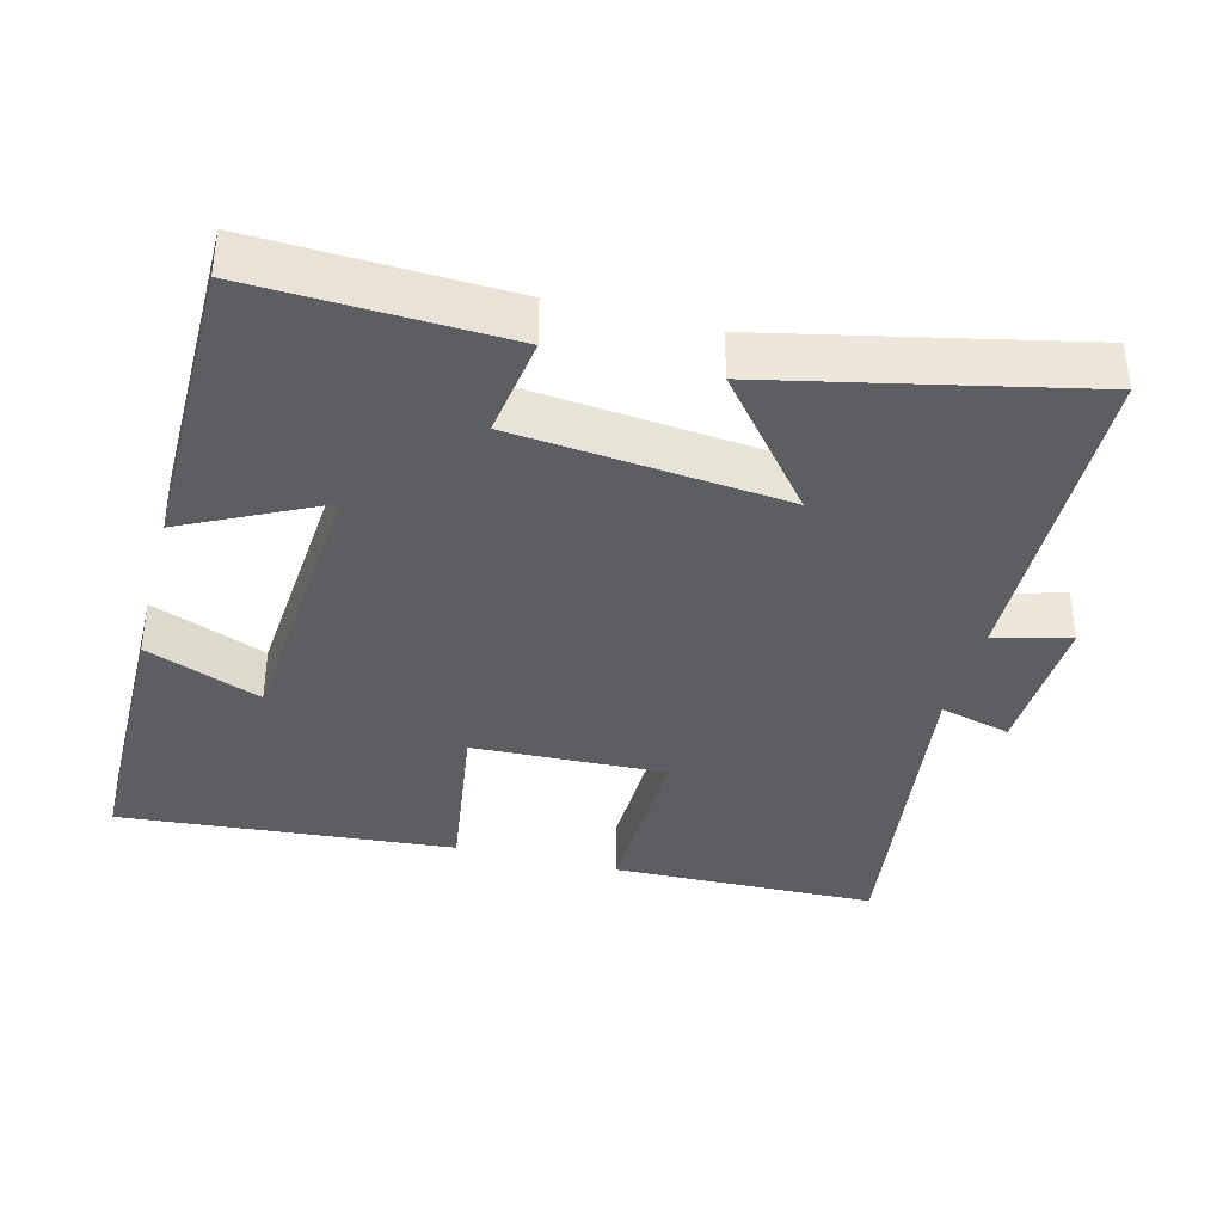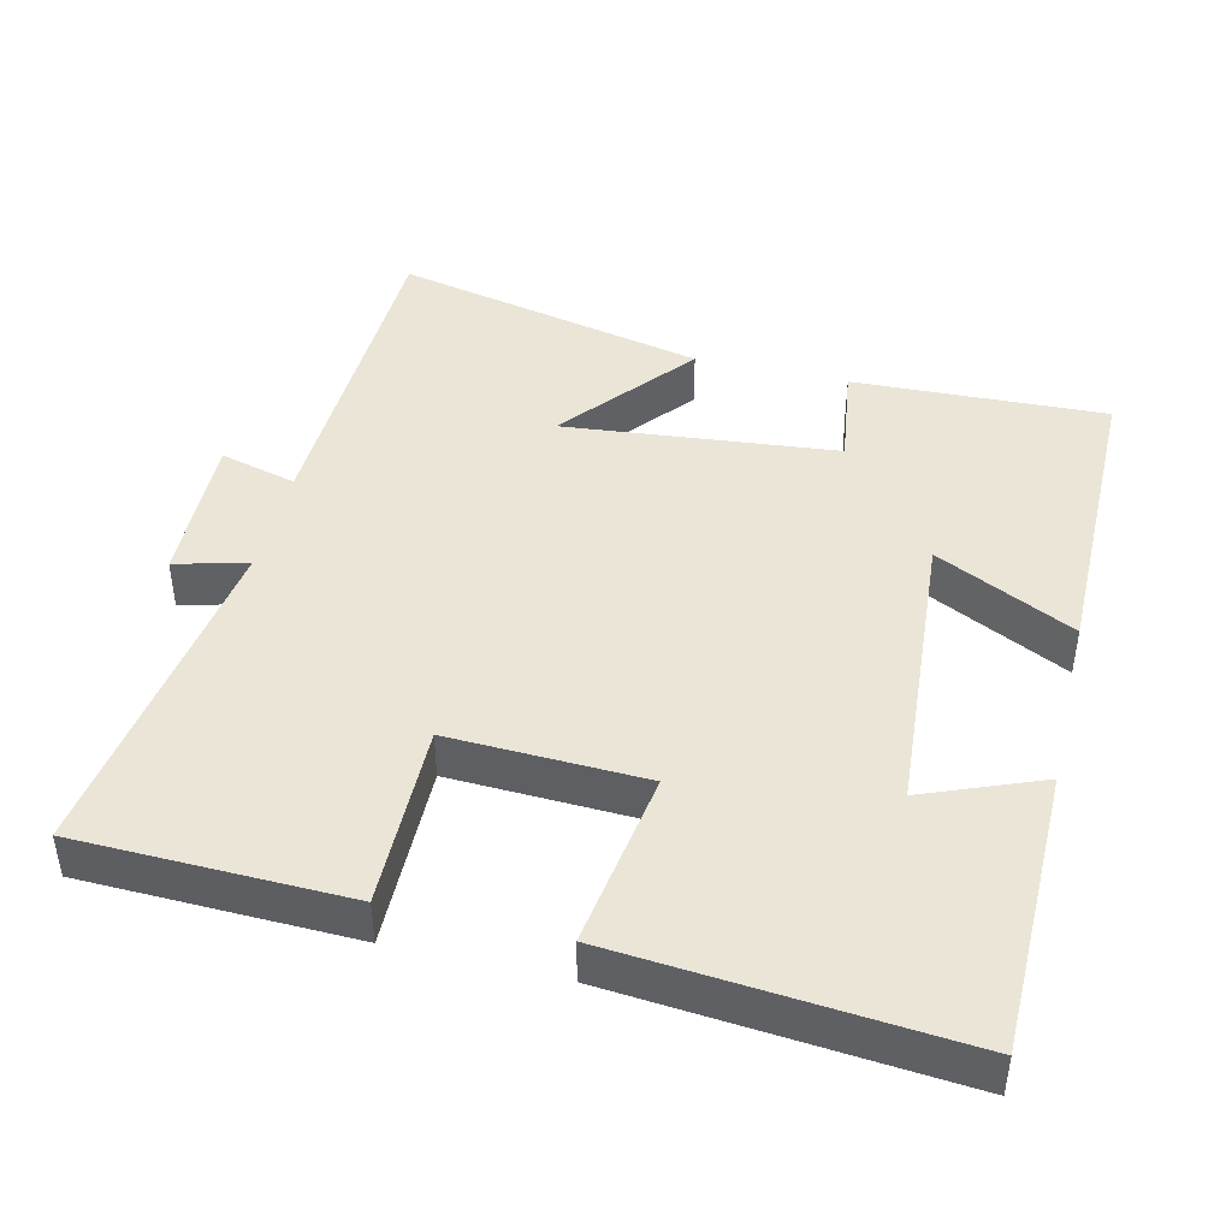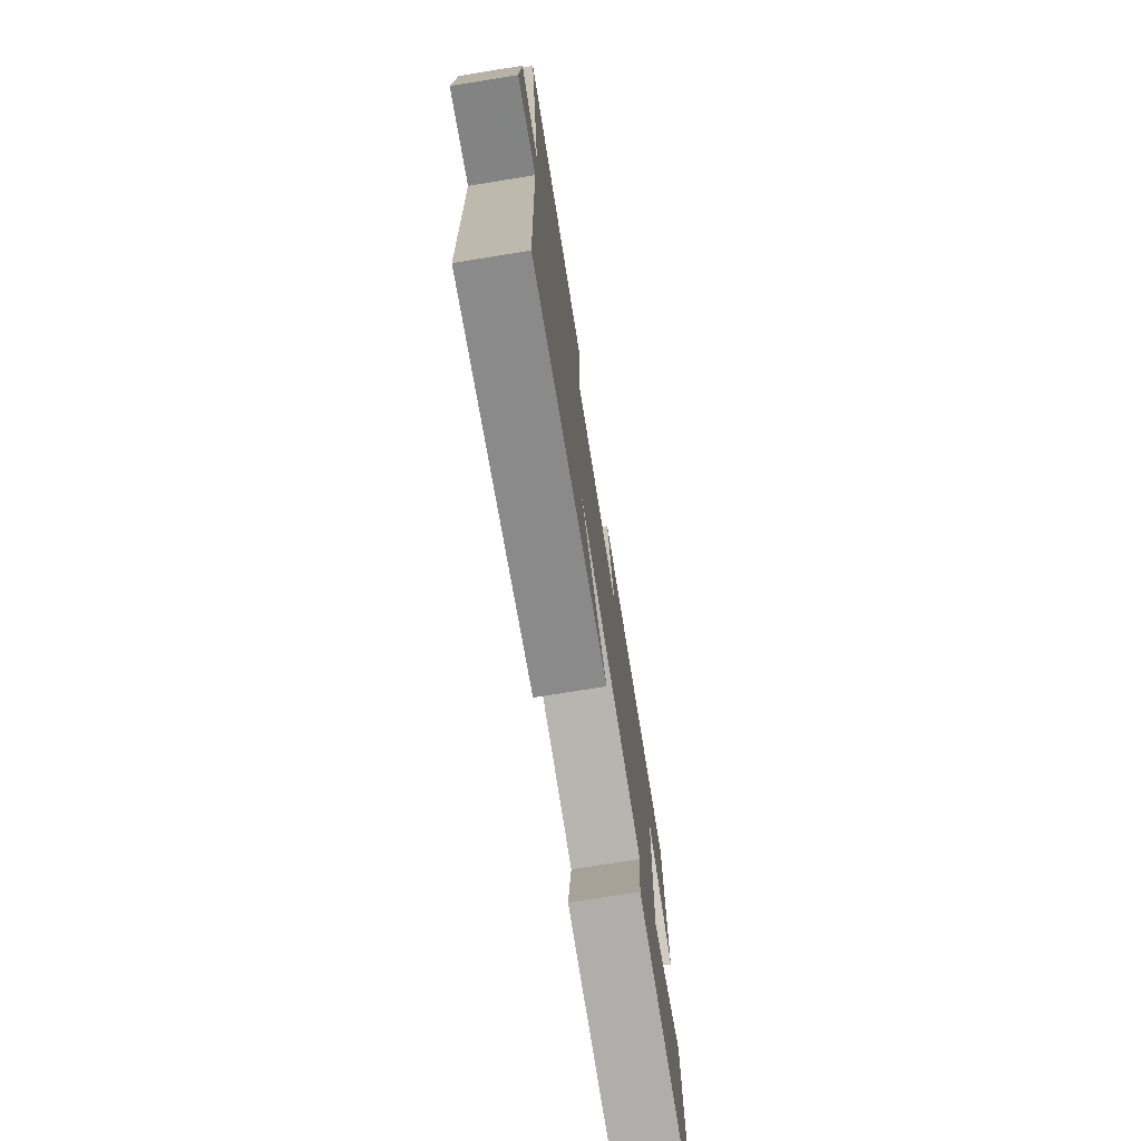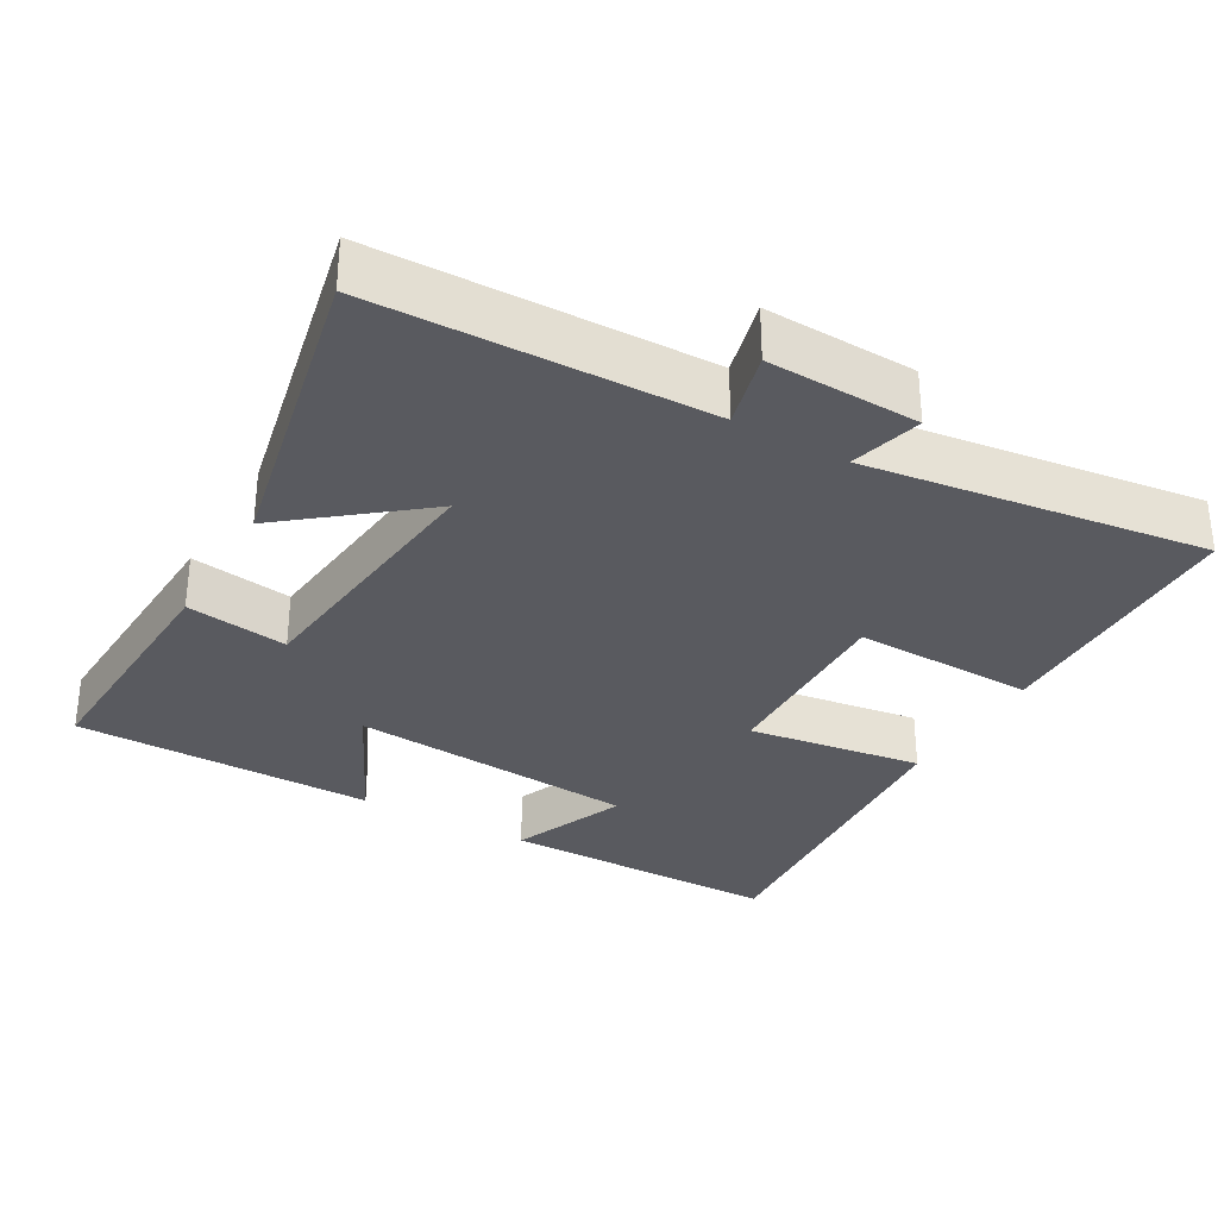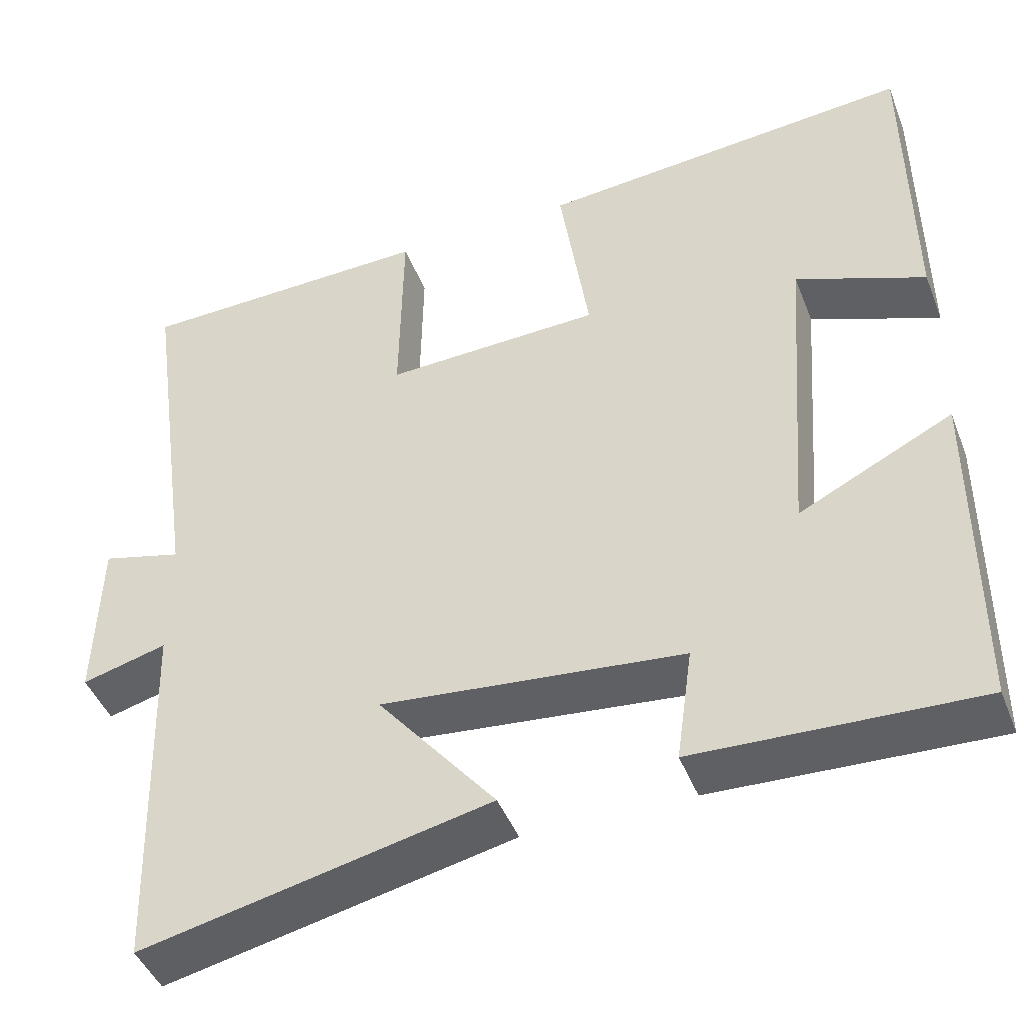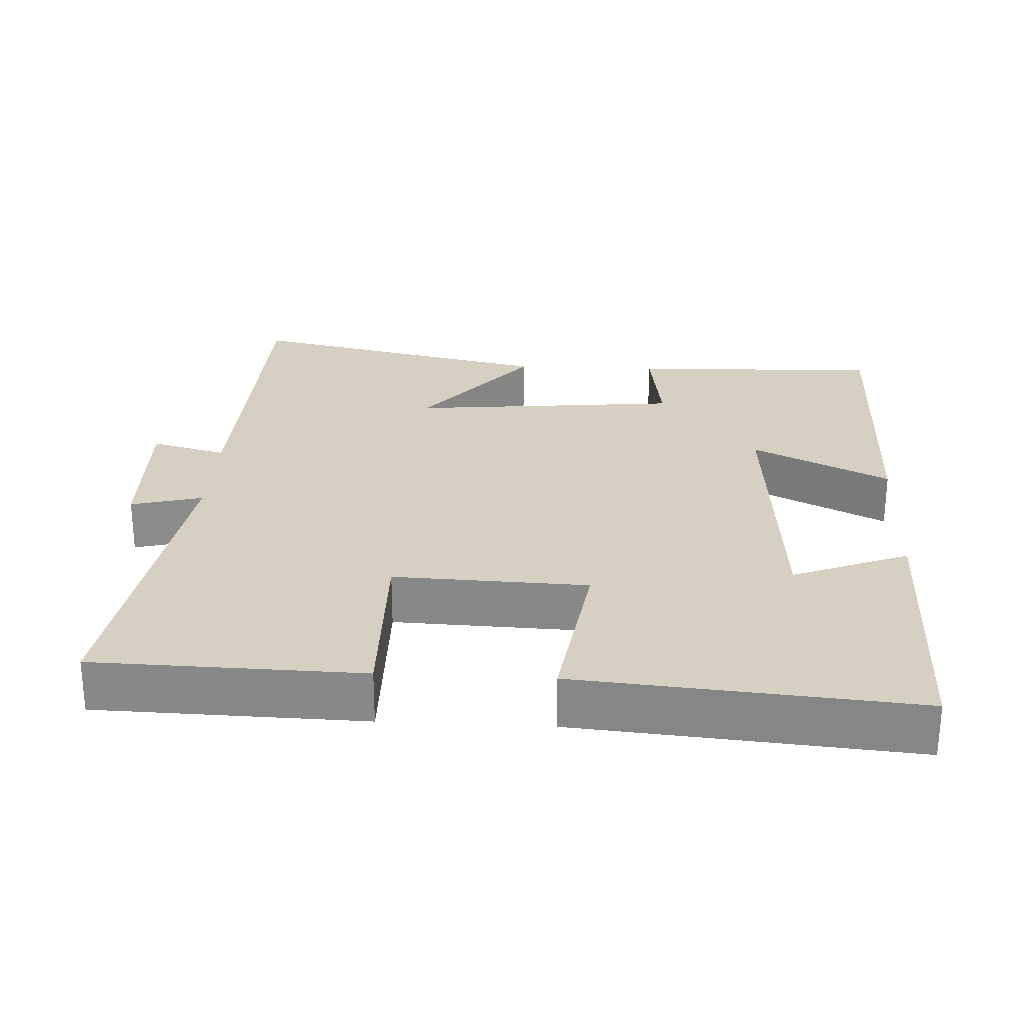
<metadata>
{"format":"obj","ext":"obj","renderer":"f3d","projection":"perspective","resolution":1024,"background":"white","views":[{"elev":-37.5,"azim":165.4,"up":"+Y"},{"elev":44.0,"azim":13.5,"up":"+Y"},{"elev":-75.5,"azim":-80.9,"up":"+Z"},{"elev":-31.9,"azim":-120.1,"up":"+Y"},{"elev":-44.8,"azim":20.7,"up":"+Z"},{"elev":26.5,"azim":3.0,"up":"+Y"}]}
</metadata>
<code>
v -0.566 0.07 0.491
v -0.197 0.07 0.5
v -0.201 0.07 0.247
v 0.067 0.07 0.257
v 0.031 0.07 0.5
v 0.497 0.07 0.54
v 0.5 0.07 0.149
v 0.34 0.07 0.213
v 0.31 0.07 -0.189
v 0.5 0.07 -0.095
v 0.499 0.07 -0.514
v 0.151 0.07 -0.5
v 0.171 0.07 -0.358
v -0.203 0.07 -0.32
v -0.057 0.07 -0.5
v -0.486 0.07 -0.594
v -0.5 0.07 -0.135
v -0.605 0.07 -0.163
v -0.599 0.07 0.047
v -0.5 0.07 0.021
v -0.566 0 0.491
v -0.197 0 0.5
v -0.201 0 0.247
v 0.067 0 0.257
v 0.031 0 0.5
v 0.497 0 0.54
v 0.5 0 0.149
v 0.34 0 0.213
v 0.31 0 -0.189
v 0.5 0 -0.095
v 0.499 0 -0.514
v 0.151 0 -0.5
v 0.171 0 -0.358
v -0.203 0 -0.32
v -0.057 0 -0.5
v -0.486 0 -0.594
v -0.5 0 -0.135
v -0.605 0 -0.163
v -0.599 0 0.047
v -0.5 0 0.021
f 17 18 19 20
f 16 17 20
f 15 16 20
f 14 15 20
f 13 14 20 1
f 11 12 13
f 10 11 13
f 9 10 13
f 8 9 13
f 5 6 7 8
f 4 5 8 13
f 3 4 13
f 1 2 3
f 1 3 13
f 40 39 38 37
f 40 37 36
f 40 36 35
f 40 35 34
f 21 40 34 33
f 33 32 31
f 33 31 30
f 33 30 29
f 33 29 28
f 28 27 26 25
f 33 28 25 24
f 33 24 23
f 23 22 21
f 33 23 21
f 1 21 22 2
f 2 22 23 3
f 3 23 24 4
f 4 24 25 5
f 5 25 26 6
f 6 26 27 7
f 7 27 28 8
f 8 28 29 9
f 9 29 30 10
f 10 30 31 11
f 11 31 32 12
f 12 32 33 13
f 13 33 34 14
f 14 34 35 15
f 15 35 36 16
f 16 36 37 17
f 17 37 38 18
f 18 38 39 19
f 19 39 40 20
f 20 40 21 1

</code>
